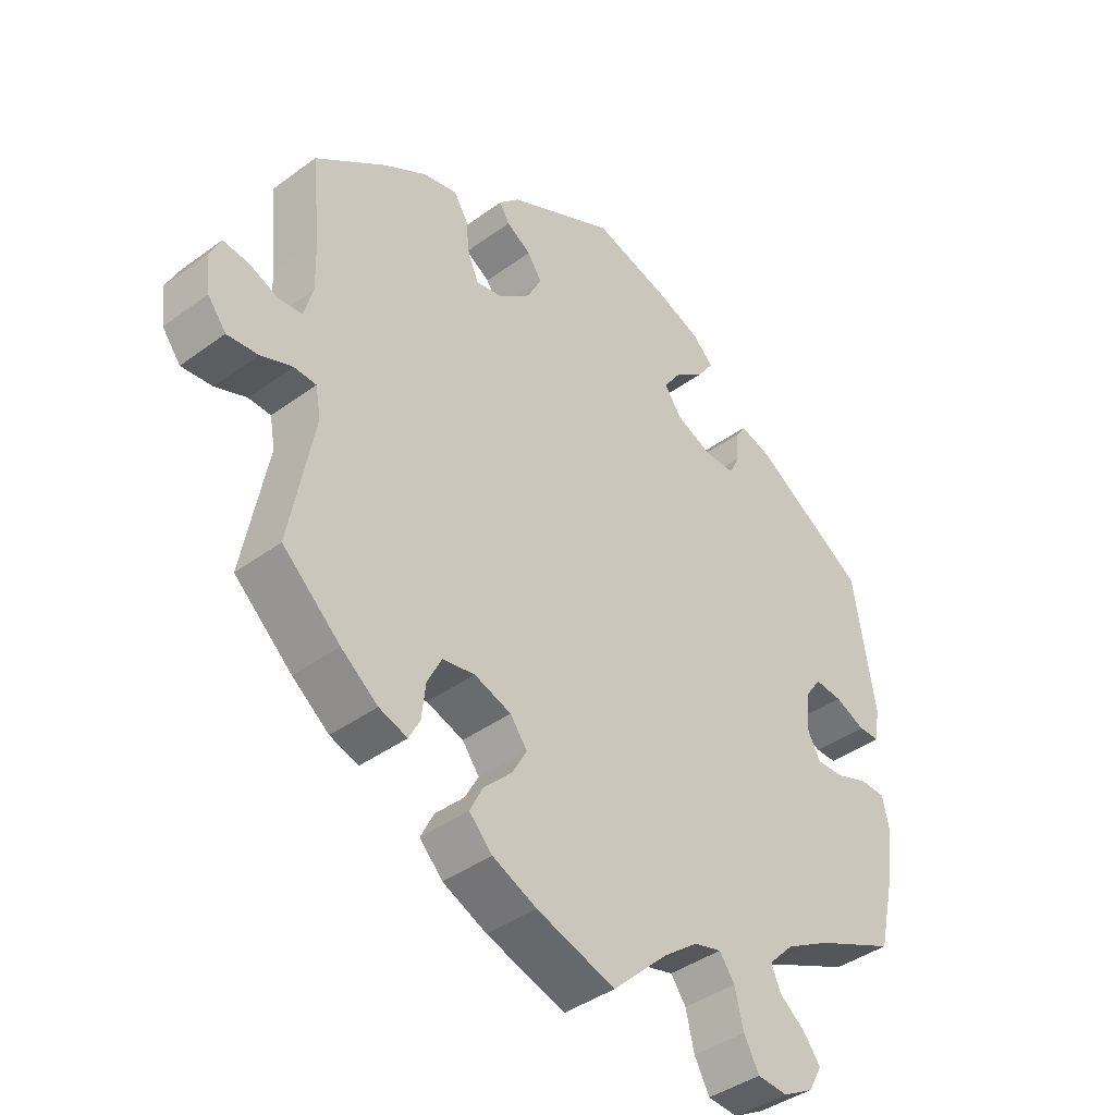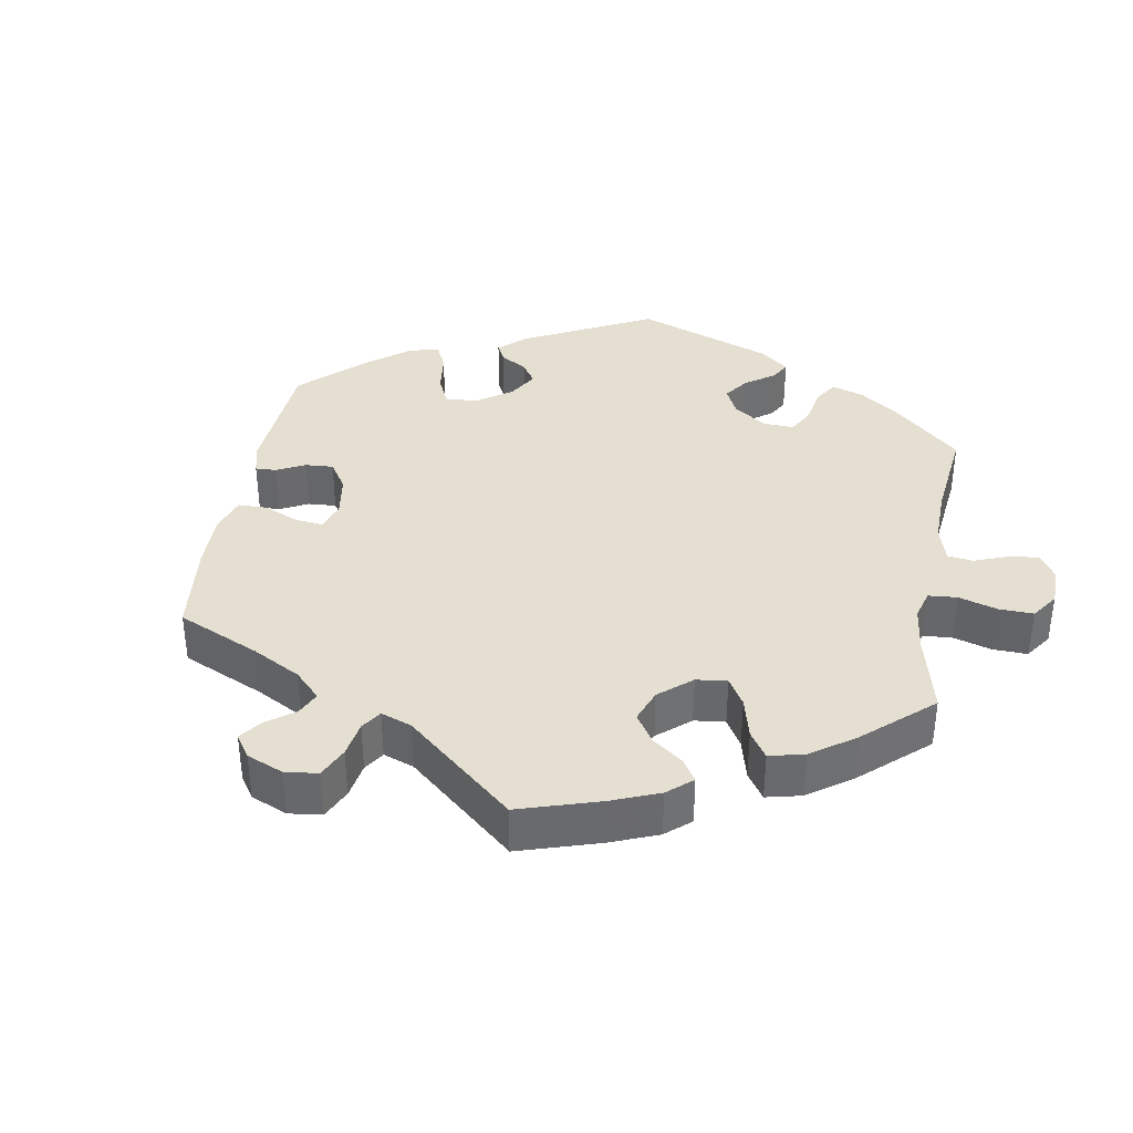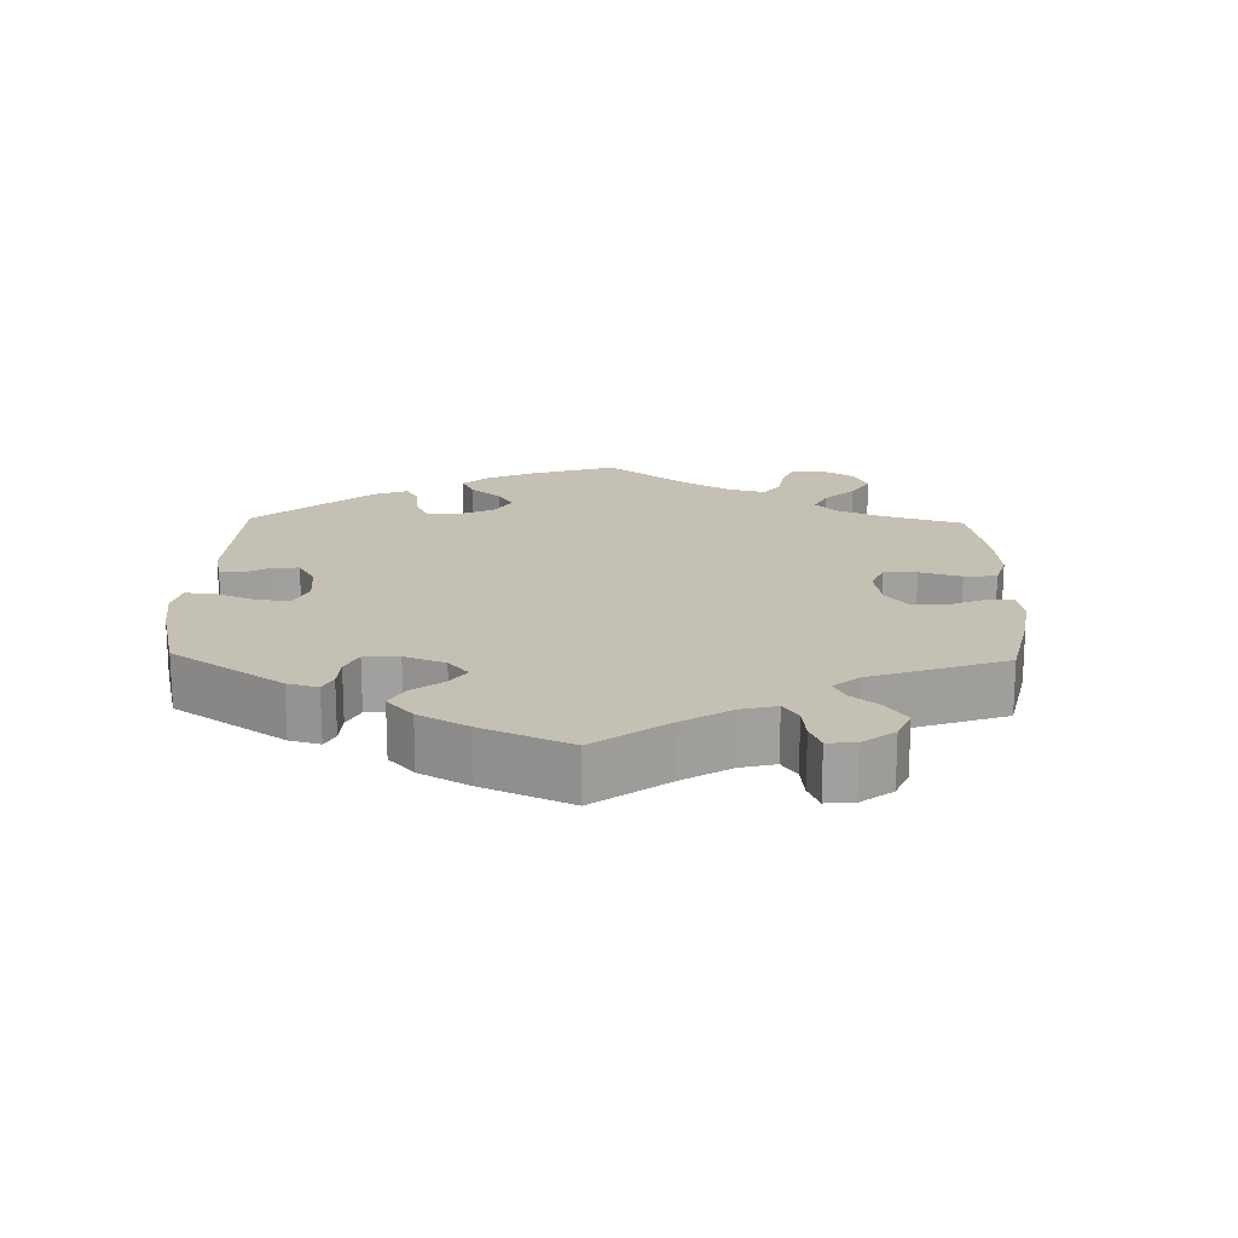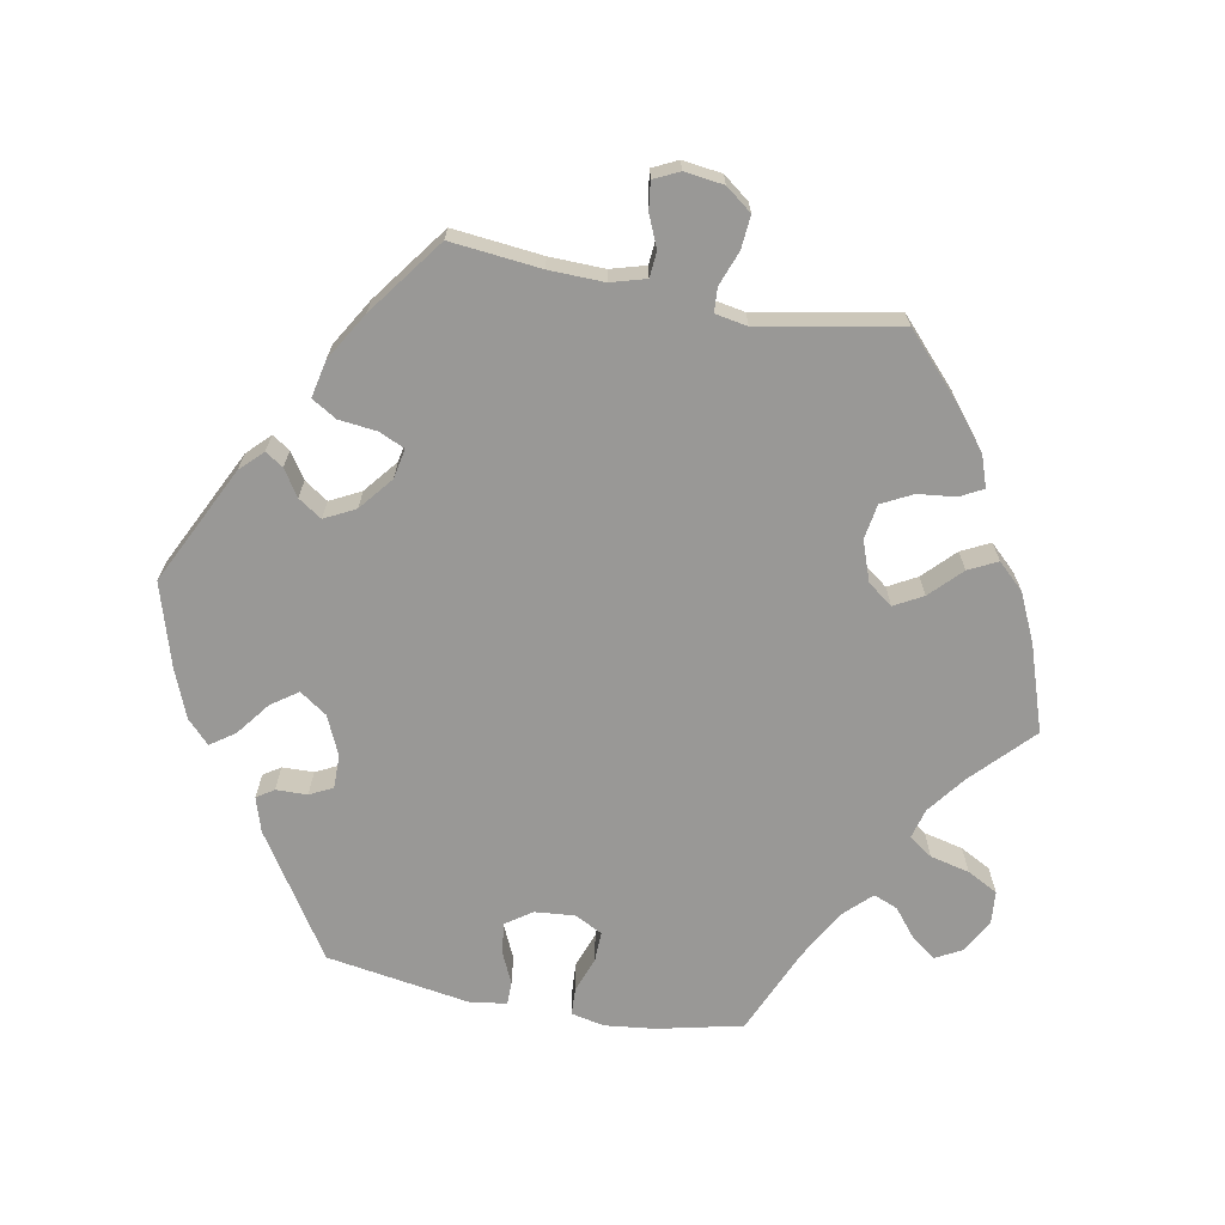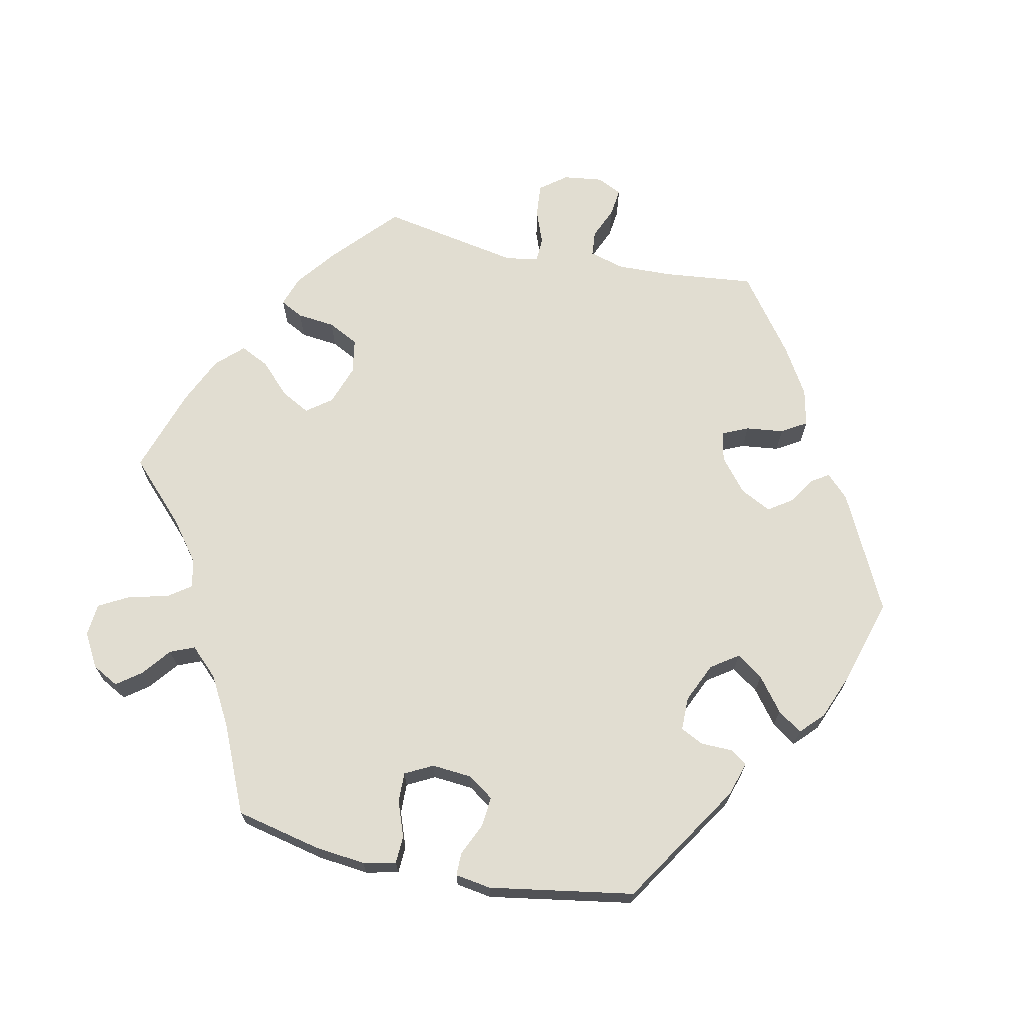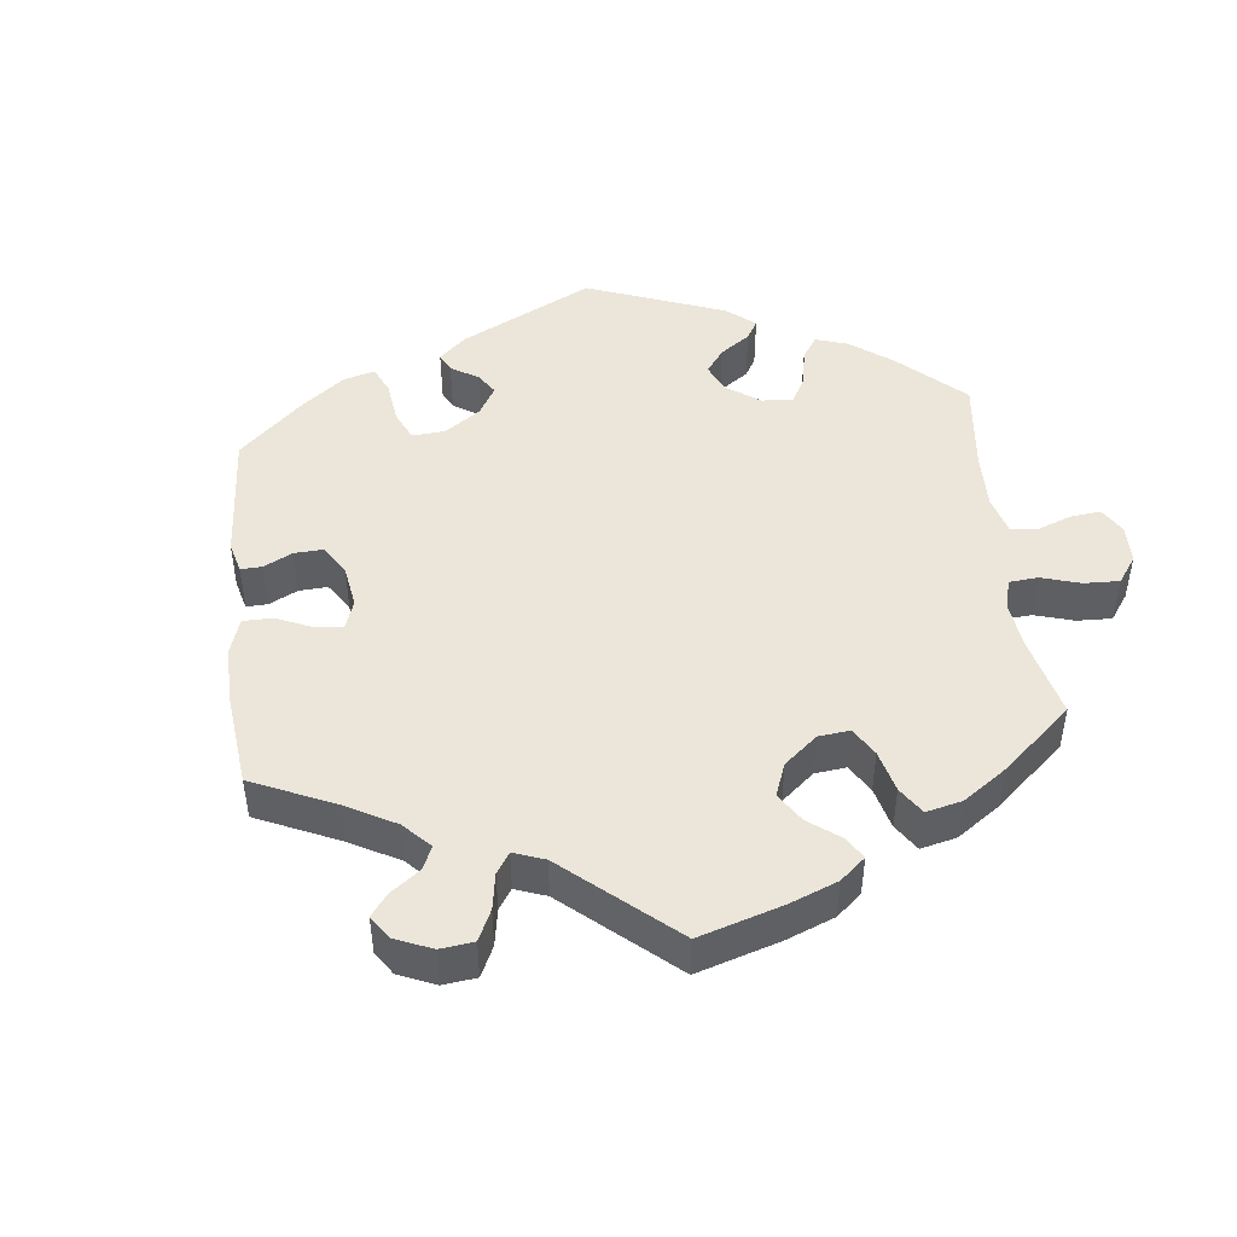
<metadata>
{"format":"obj","ext":"obj","renderer":"f3d","projection":"perspective","resolution":1024,"background":"white","views":[{"elev":-40.6,"azim":132.0,"up":"+Z"},{"elev":37.3,"azim":130.0,"up":"+Y"},{"elev":18.4,"azim":61.4,"up":"+Y"},{"elev":-68.6,"azim":79.4,"up":"+Y"},{"elev":68.8,"azim":-78.3,"up":"+Y"},{"elev":46.8,"azim":113.6,"up":"+Y"}]}
</metadata>
<code>
v 0.412 0.07 -0.37
v 0.356 0.07 -0.414
v 0.313 0.07 -0.429
v 0.296 0.07 -0.397
v 0.29 0.07 -0.344
v 0.268 0.07 -0.301
v 0.219 0.07 -0.293
v 0.163 0.07 -0.313
v 0.137 0.07 -0.348
v 0.159 0.07 -0.388
v 0.202 0.07 -0.43
v 0.222 0.07 -0.47
v 0.187 0.07 -0.507
v 0.12 0.07 -0.538
v 0 0.07 -0.578
v -0.084 0.07 -0.498
v -0.137 0.07 -0.458
v -0.179 0.07 -0.447
v -0.202 0.07 -0.48
v -0.215 0.07 -0.535
v -0.238 0.07 -0.578
v -0.284 0.07 -0.582
v -0.331 0.07 -0.556
v -0.351 0.07 -0.519
v -0.326 0.07 -0.485
v -0.286 0.07 -0.453
v -0.272 0.07 -0.419
v -0.31 0.07 -0.38
v -0.379 0.07 -0.342
v -0.501 0.07 -0.289
v -0.528 0.07 -0.17
v -0.536 0.07 -0.099
v -0.526 0.07 -0.053
v -0.488 0.07 -0.051
v -0.438 0.07 -0.069
v -0.396 0.07 -0.07
v -0.376 0.07 -0.031
v -0.381 0.07 0.025
v -0.406 0.07 0.061
v -0.448 0.07 0.057
v -0.494 0.07 0.036
v -0.526 0.07 0.036
v -0.534 0.07 0.086
v -0.501 0.07 0.289
v -0.329 0.07 0.4
v -0.281 0.07 0.415
v -0.265 0.07 0.391
v -0.264 0.07 0.347
v -0.248 0.07 0.315
v -0.201 0.07 0.315
v -0.146 0.07 0.34
v -0.12 0.07 0.378
v -0.146 0.07 0.415
v -0.193 0.07 0.451
v -0.217 0.07 0.485
v -0.185 0.07 0.516
v -0.118 0.07 0.543
v -0.001 0.07 0.578
v 0.164 0.07 0.497
v 0.195 0.07 0.466
v 0.179 0.07 0.441
v 0.142 0.07 0.417
v 0.12 0.07 0.384
v 0.142 0.07 0.341
v 0.189 0.07 0.303
v 0.231 0.07 0.295
v 0.247 0.07 0.331
v 0.253 0.07 0.384
v 0.274 0.07 0.419
v 0.326 0.07 0.408
v 0.393 0.07 0.368
v 0.5 0.07 0.289
v 0.487 0.07 0.163
v 0.485 0.07 0.086
v 0.499 0.07 0.037
v 0.535 0.07 0.034
v 0.579 0.07 0.053
v 0.618 0.07 0.058
v 0.635 0.07 0.023
v 0.628 0.07 -0.032
v 0.6 0.07 -0.069
v 0.553 0.07 -0.065
v 0.505 0.07 -0.047
v 0.471 0.07 -0.049
v 0.463 0.07 -0.094
v 0.5 0.07 -0.289
v 0.412 0 -0.37
v 0.356 0 -0.414
v 0.313 0 -0.429
v 0.296 0 -0.397
v 0.29 0 -0.344
v 0.268 0 -0.301
v 0.219 0 -0.293
v 0.163 0 -0.313
v 0.137 0 -0.348
v 0.159 0 -0.388
v 0.202 0 -0.43
v 0.222 0 -0.47
v 0.187 0 -0.507
v 0.12 0 -0.538
v 0 0 -0.578
v -0.084 0 -0.498
v -0.137 0 -0.458
v -0.179 0 -0.447
v -0.202 0 -0.48
v -0.215 0 -0.535
v -0.238 0 -0.578
v -0.284 0 -0.582
v -0.331 0 -0.556
v -0.351 0 -0.519
v -0.326 0 -0.485
v -0.286 0 -0.453
v -0.272 0 -0.419
v -0.31 0 -0.38
v -0.379 0 -0.342
v -0.501 0 -0.289
v -0.528 0 -0.17
v -0.536 0 -0.099
v -0.526 0 -0.053
v -0.488 0 -0.051
v -0.438 0 -0.069
v -0.396 0 -0.07
v -0.376 0 -0.031
v -0.381 0 0.025
v -0.406 0 0.061
v -0.448 0 0.057
v -0.494 0 0.036
v -0.526 0 0.036
v -0.534 0 0.086
v -0.501 0 0.289
v -0.329 0 0.4
v -0.281 0 0.415
v -0.265 0 0.391
v -0.264 0 0.347
v -0.248 0 0.315
v -0.201 0 0.315
v -0.146 0 0.34
v -0.12 0 0.378
v -0.146 0 0.415
v -0.193 0 0.451
v -0.217 0 0.485
v -0.185 0 0.516
v -0.118 0 0.543
v -0.001 0 0.578
v 0.164 0 0.497
v 0.195 0 0.466
v 0.179 0 0.441
v 0.142 0 0.417
v 0.12 0 0.384
v 0.142 0 0.341
v 0.189 0 0.303
v 0.231 0 0.295
v 0.247 0 0.331
v 0.253 0 0.384
v 0.274 0 0.419
v 0.326 0 0.408
v 0.393 0 0.368
v 0.5 0 0.289
v 0.487 0 0.163
v 0.485 0 0.086
v 0.499 0 0.037
v 0.535 0 0.034
v 0.579 0 0.053
v 0.618 0 0.058
v 0.635 0 0.023
v 0.628 0 -0.032
v 0.6 0 -0.069
v 0.553 0 -0.065
v 0.505 0 -0.047
v 0.471 0 -0.049
v 0.463 0 -0.094
v 0.5 0 -0.289
f 85 86 1 2
f 84 85 2 3
f 80 81 82 83
f 80 83 84
f 79 80 84
f 76 77 78 79
f 75 76 79 84
f 74 75 84 3
f 70 71 72 73
f 67 68 69 70
f 66 67 70 73
f 65 66 73 74
f 59 60 61 62
f 59 62 63
f 58 59 63
f 57 58 63 64
f 53 54 55 56
f 52 53 56 57
f 45 46 47 48
f 45 48 49
f 44 45 49
f 43 44 49 50
f 40 41 42 43
f 39 40 43 50
f 32 33 34 35
f 32 35 36
f 29 30 31 32
f 28 29 32 36
f 27 28 36 37
f 23 24 25 26
f 21 22 23 26
f 19 20 21 26
f 18 19 26 27
f 17 18 27 37
f 13 14 15 16
f 10 11 12 13
f 9 10 13 16
f 8 9 16 17
f 74 3 4 5
f 65 74 5 6
f 52 57 64 65
f 51 52 65 6
f 38 39 50 51
f 8 17 37 38
f 7 8 38 51
f 6 7 51
f 88 87 172 171
f 89 88 171 170
f 169 168 167 166
f 170 169 166
f 170 166 165
f 165 164 163 162
f 170 165 162 161
f 89 170 161 160
f 159 158 157 156
f 156 155 154 153
f 159 156 153 152
f 160 159 152 151
f 148 147 146 145
f 149 148 145
f 149 145 144
f 150 149 144 143
f 142 141 140 139
f 143 142 139 138
f 134 133 132 131
f 135 134 131
f 135 131 130
f 136 135 130 129
f 129 128 127 126
f 136 129 126 125
f 121 120 119 118
f 122 121 118
f 118 117 116 115
f 122 118 115 114
f 123 122 114 113
f 112 111 110 109
f 112 109 108 107
f 112 107 106 105
f 113 112 105 104
f 123 113 104 103
f 102 101 100 99
f 99 98 97 96
f 102 99 96 95
f 103 102 95 94
f 91 90 89 160
f 92 91 160 151
f 151 150 143 138
f 92 151 138 137
f 137 136 125 124
f 124 123 103 94
f 137 124 94 93
f 137 93 92
f 1 87 88 2
f 2 88 89 3
f 3 89 90 4
f 4 90 91 5
f 5 91 92 6
f 6 92 93 7
f 7 93 94 8
f 8 94 95 9
f 9 95 96 10
f 10 96 97 11
f 11 97 98 12
f 12 98 99 13
f 13 99 100 14
f 14 100 101 15
f 15 101 102 16
f 16 102 103 17
f 17 103 104 18
f 18 104 105 19
f 19 105 106 20
f 20 106 107 21
f 21 107 108 22
f 22 108 109 23
f 23 109 110 24
f 24 110 111 25
f 25 111 112 26
f 26 112 113 27
f 27 113 114 28
f 28 114 115 29
f 29 115 116 30
f 30 116 117 31
f 31 117 118 32
f 32 118 119 33
f 33 119 120 34
f 34 120 121 35
f 35 121 122 36
f 36 122 123 37
f 37 123 124 38
f 38 124 125 39
f 39 125 126 40
f 40 126 127 41
f 41 127 128 42
f 42 128 129 43
f 43 129 130 44
f 44 130 131 45
f 45 131 132 46
f 46 132 133 47
f 47 133 134 48
f 48 134 135 49
f 49 135 136 50
f 50 136 137 51
f 51 137 138 52
f 52 138 139 53
f 53 139 140 54
f 54 140 141 55
f 55 141 142 56
f 56 142 143 57
f 57 143 144 58
f 58 144 145 59
f 59 145 146 60
f 60 146 147 61
f 61 147 148 62
f 62 148 149 63
f 63 149 150 64
f 64 150 151 65
f 65 151 152 66
f 66 152 153 67
f 67 153 154 68
f 68 154 155 69
f 69 155 156 70
f 70 156 157 71
f 71 157 158 72
f 72 158 159 73
f 73 159 160 74
f 74 160 161 75
f 75 161 162 76
f 76 162 163 77
f 77 163 164 78
f 78 164 165 79
f 79 165 166 80
f 80 166 167 81
f 81 167 168 82
f 82 168 169 83
f 83 169 170 84
f 84 170 171 85
f 85 171 172 86
f 86 172 87 1

</code>
